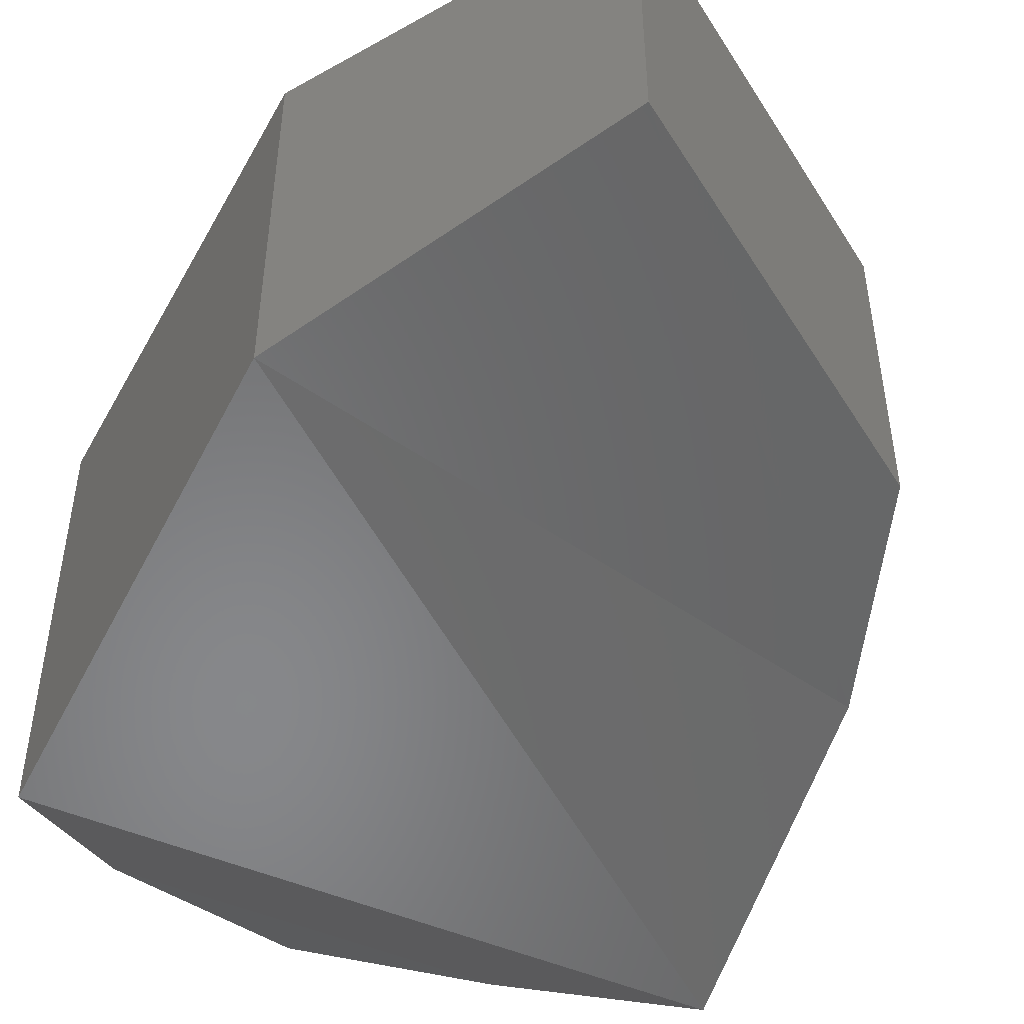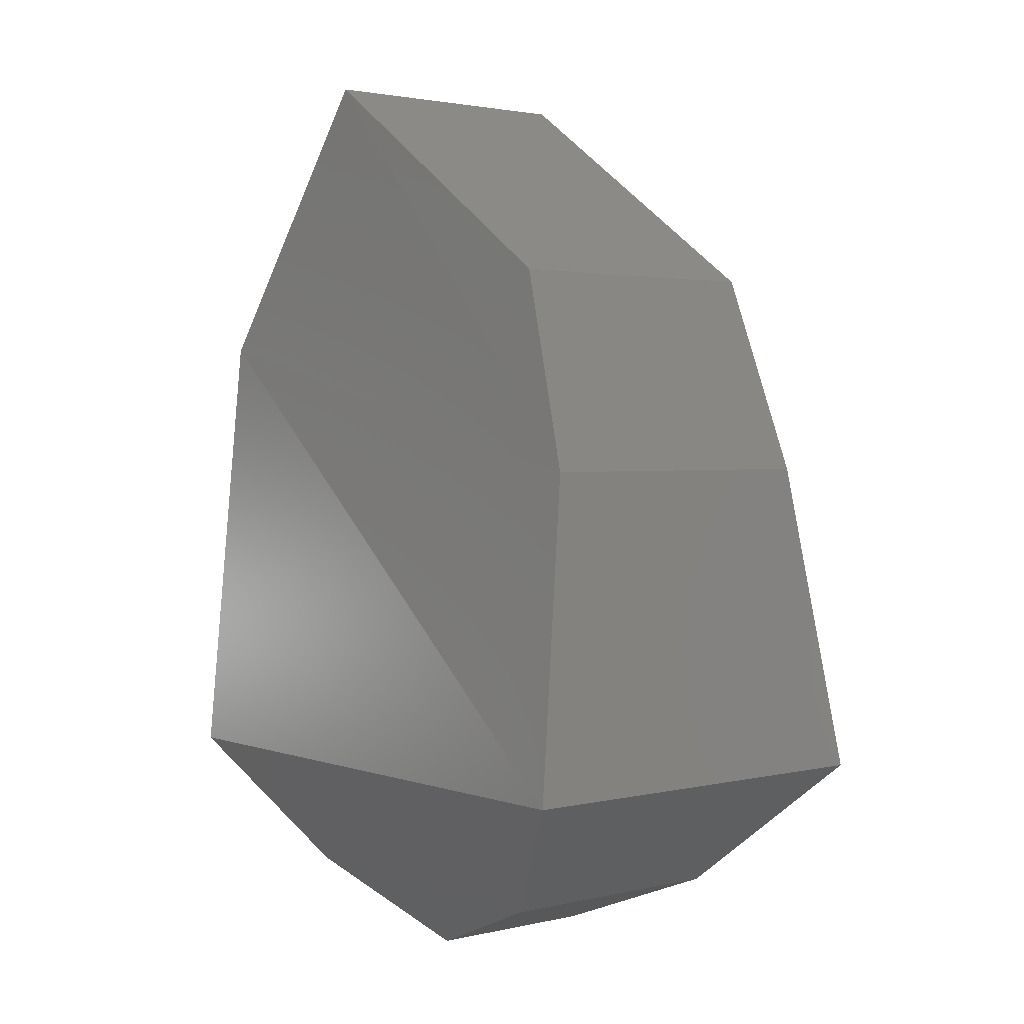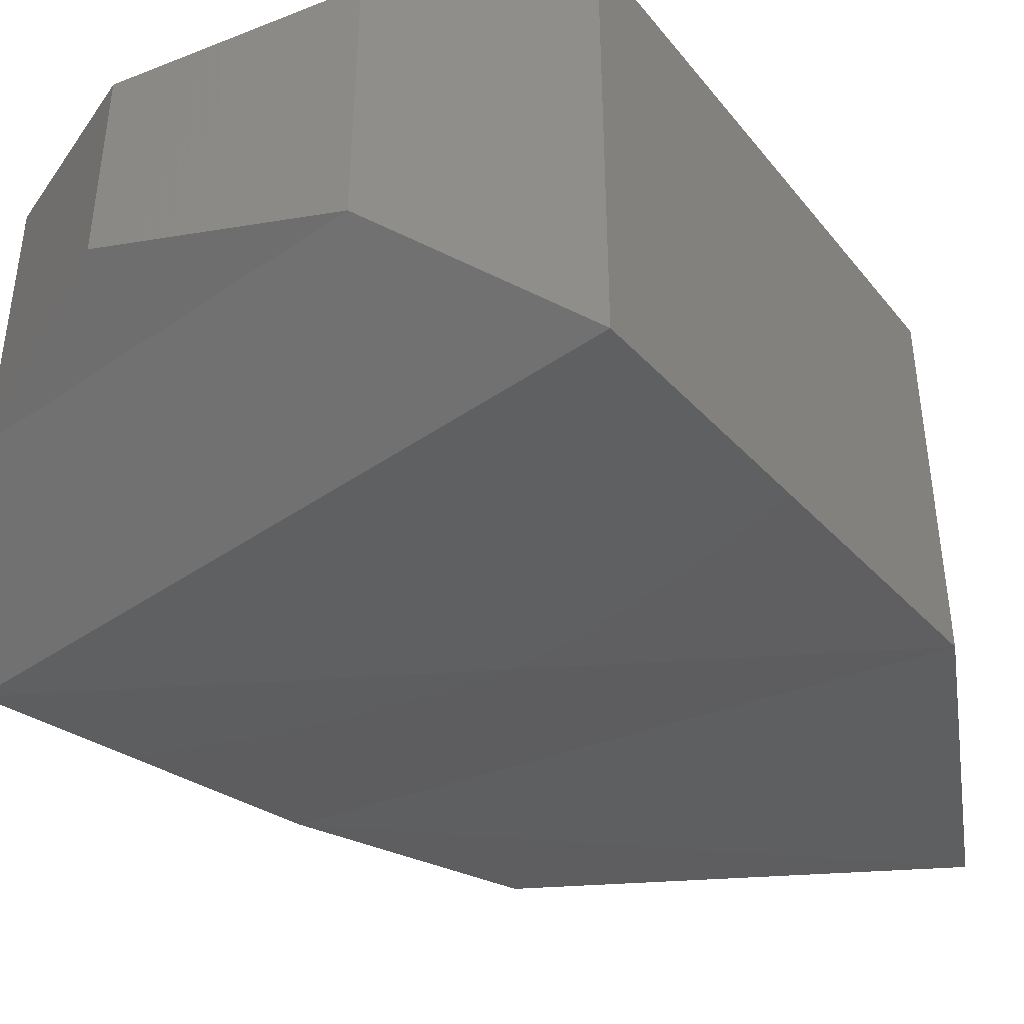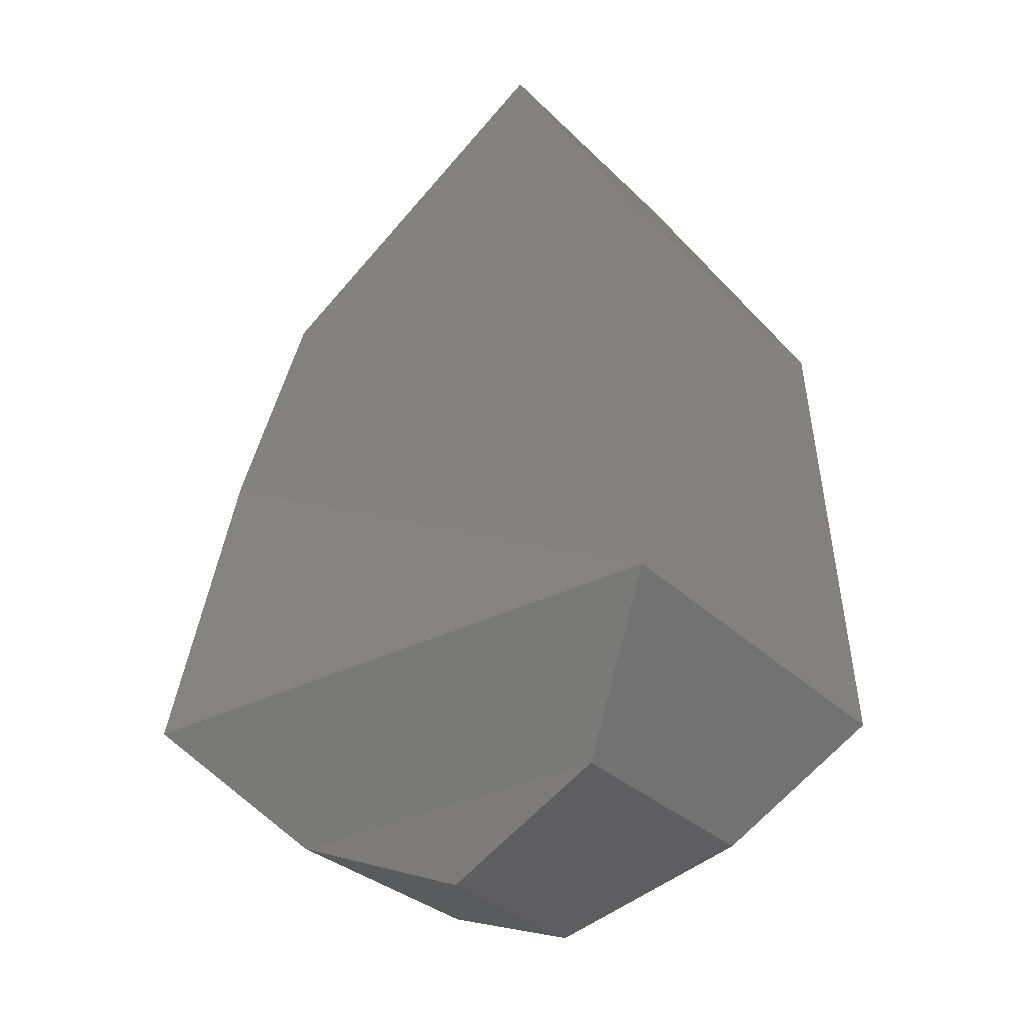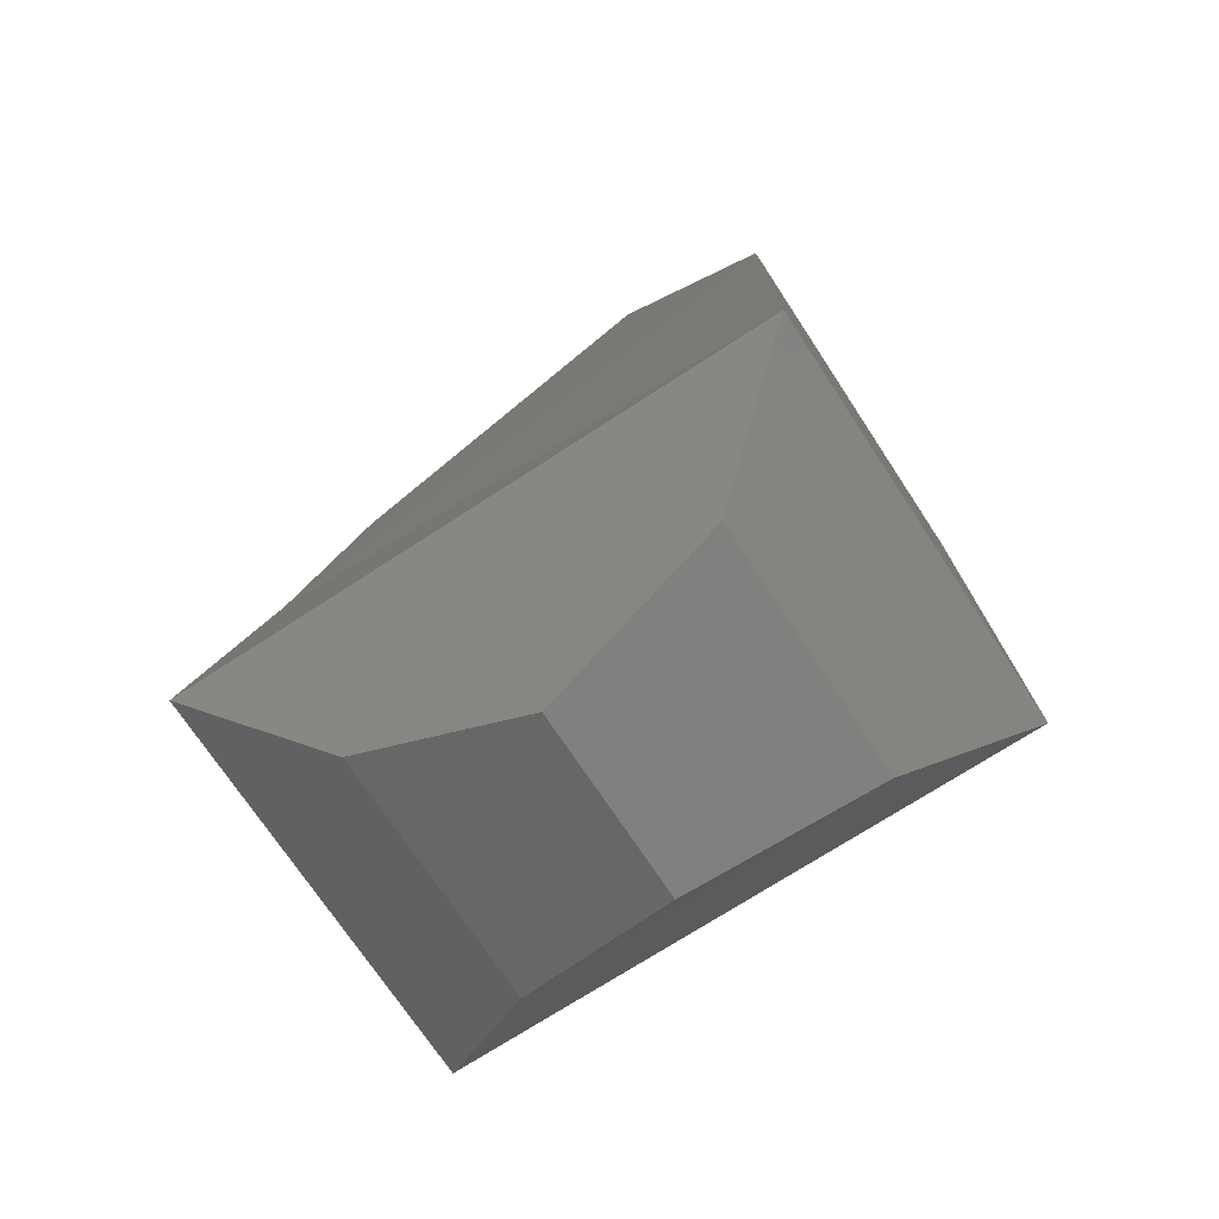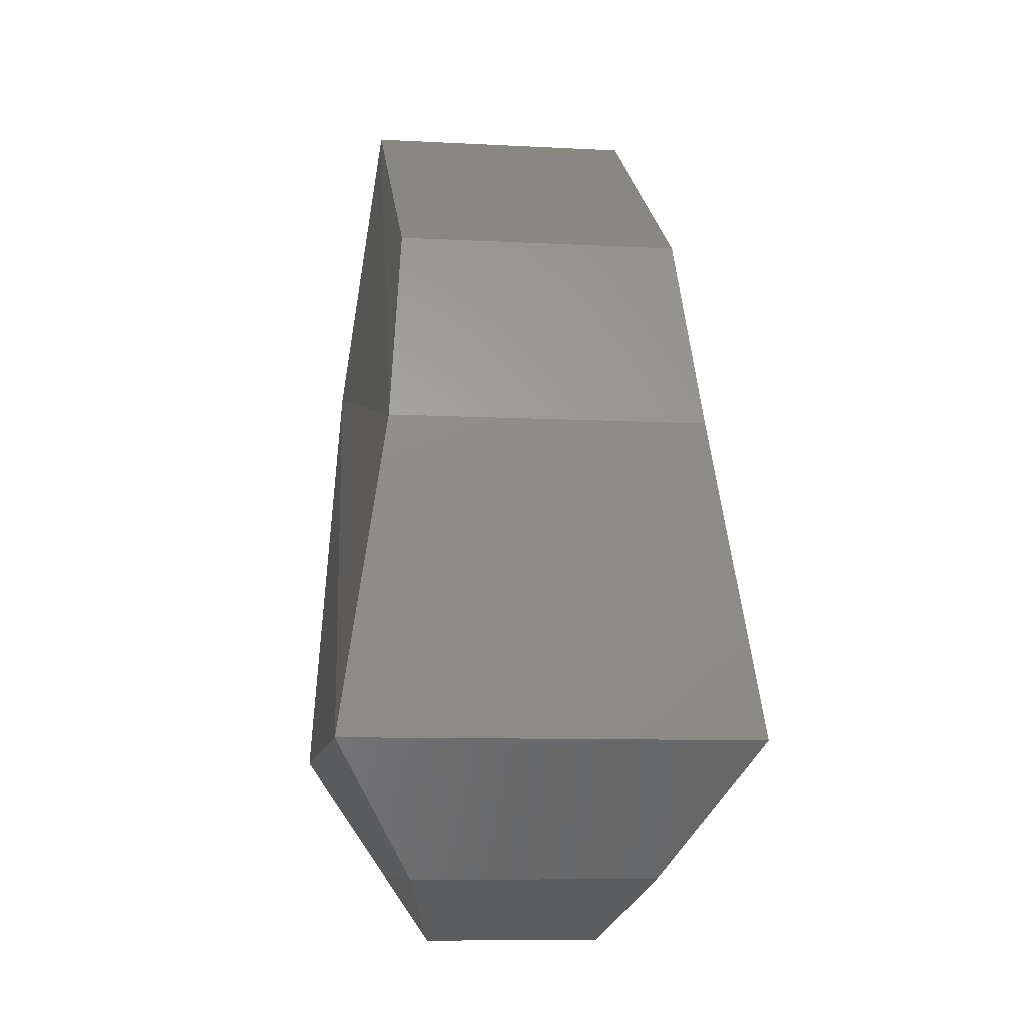
<metadata>
{"format":"stl","ext":"stl","renderer":"f3d","projection":"perspective","resolution":1024,"background":"white","views":[{"elev":-50.2,"azim":-24.9,"up":"+Y"},{"elev":2.2,"azim":50.7,"up":"+Z"},{"elev":-43.4,"azim":-140.9,"up":"+Y"},{"elev":-31.5,"azim":-143.5,"up":"+Z"},{"elev":-71.4,"azim":-146.8,"up":"+Z"},{"elev":-9.3,"azim":82.2,"up":"+Z"}]}
</metadata>
<code>
# stl→obj: 18 verts, 32 faces
v 20.77 -3.89 26.53
v 20.77 -3.873 26.53
v 20.76 -3.892 26.51
v 20.76 -3.871 26.51
v 20.76 -3.894 26.48
v 20.76 -3.869 26.48
v 20.76 -3.889 26.48
v 20.76 -3.874 26.48
v 20.77 -3.887 26.47
v 20.77 -3.876 26.47
v 20.79 -3.889 26.48
v 20.79 -3.874 26.48
v 20.79 -3.894 26.48
v 20.79 -3.869 26.48
v 20.79 -3.891 26.5
v 20.79 -3.872 26.5
v 20.79 -3.89 26.52
v 20.79 -3.873 26.52
f 1 2 3
f 2 3 4
f 3 4 5
f 4 5 6
f 5 6 7
f 6 7 8
f 7 8 9
f 8 9 10
f 9 10 11
f 10 11 12
f 11 12 13
f 12 13 14
f 13 14 15
f 14 15 16
f 15 16 17
f 16 17 18
f 17 18 1
f 18 1 2
f 10 12 8
f 12 8 14
f 8 14 6
f 14 6 16
f 6 16 4
f 16 4 18
f 4 18 2
f 9 7 11
f 7 11 5
f 11 5 13
f 5 13 3
f 13 3 15
f 3 15 1
f 15 1 17

</code>
